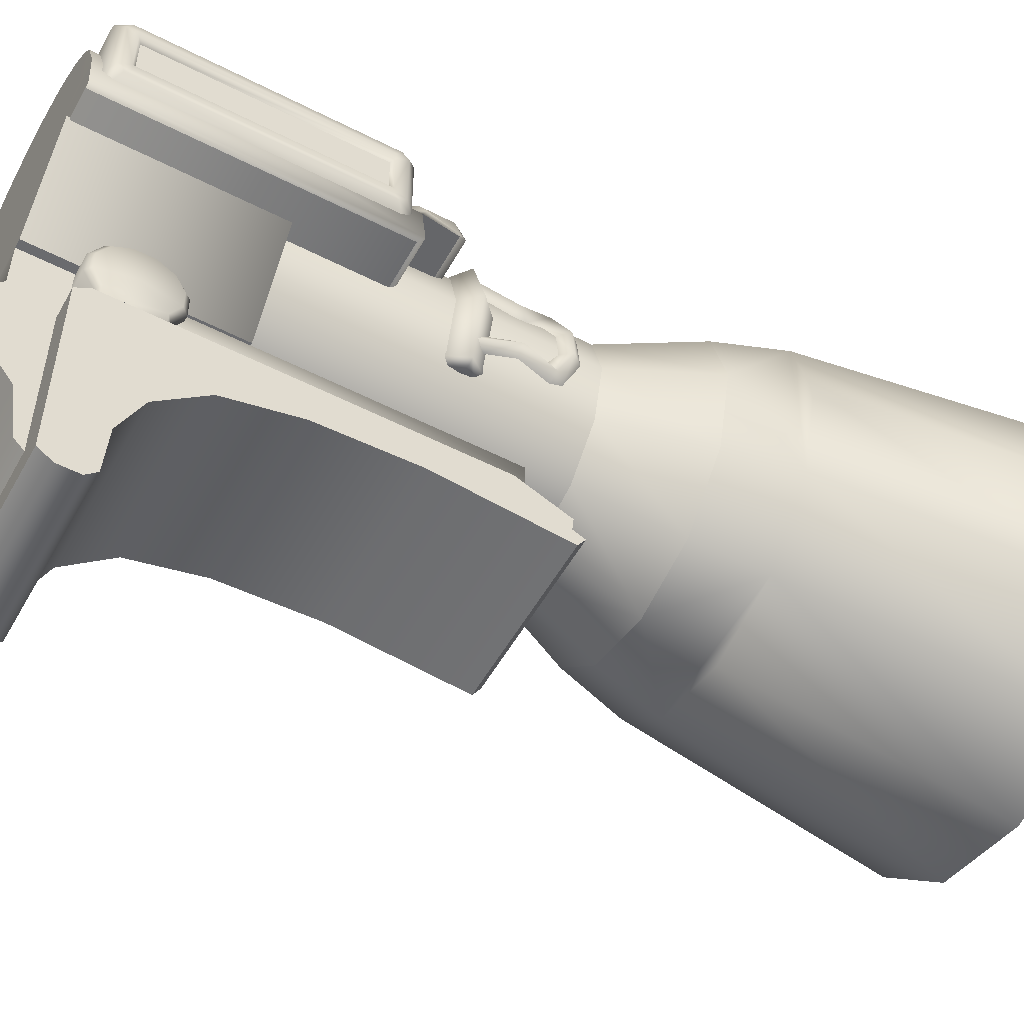
<metadata>
{"format":"obj","ext":"obj","renderer":"f3d","projection":"perspective","resolution":1024,"background":"white","views":[{"elev":-53.4,"azim":-118.7,"up":"+Y"}]}
</metadata>
<code>
v  -3.423 4.81 35.33
v  -3.423 4.81 49.57
v  -3.423 5.924 49.57
v  3.395 5.924 49.57
v  2.636 6.54 48.95
v  3.395 4.81 49.57
v  3.395 4.81 35.33
v  3.395 5.924 35.33
v  2.636 6.54 35.33
v  -2.665 6.54 35.33
v  -2.665 6.54 48.95
v  -3.423 5.924 35.33
v  5.48 16.72 35.31
v  4.718 17.52 35.31
v  4.719 17.06 35.53
v  3.982 17.64 35.53
v  3.984 18.09 35.31
v  2.82 18.29 35.53
v  2.818 18.75 35.31
v  1.874 19.08 35.31
v  1.87 18.63 35.53
v  1.71 18.66 43.34
v  2.888 18.25 43.34
v  3.914 17.67 43.34
v  4.745 17.04 43.34
v  5.48 16.26 35.53
v  5.979 15.99 35.31
v  1.705 19.11 43.6
v  2.89 18.71 43.6
v  3.912 18.13 43.6
v  4.745 17.49 43.6
v  3.899 18.14 45.14
v  2.903 18.7 45.14
v  1.675 19.11 45.14
v  0.4283 19.34 45.14
v  0.4283 19.34 43.6
v  0.4283 18.88 43.34
v  -0.4284 19.34 45.14
v  -0.4284 18.88 45.43
v  0.4283 18.88 45.43
v  1.67 18.66 45.43
v  2.906 18.24 45.43
v  3.896 17.68 45.43
v  4.75 17.49 45.14
v  4.751 17.03 45.43
v  5.449 16.75 45.14
v  5.951 15.96 45.14
v  5.955 15.97 43.6
v  5.454 16.74 43.6
v  5.448 16.3 45.43
v  5.95 15.51 45.43
v  6.4 14.2 45.43
v  6.626 14.37 45.15
v  6.873 14.27 43.58
v  6.873 13.82 43.33
v  6.6 13.93 45.06
v  5.454 16.29 43.34
v  5.956 15.51 43.34
v  6.873 13.82 35.54
v  7.245 11.51 43.33
v  7.245 11.51 29.89
v  7.066 11.29 43.07
v  7.066 11.29 29.89
v  5.979 15.53 35.53
v  6.873 14.27 35.54
v  6.873 13.82 29.89
v  6.873 14.27 29.89
v  4.703 17.54 29.89
v  5.496 16.7 29.89
v  5.993 16 29.89
v  0.4283 18.88 35.53
v  0.4283 19.34 35.31
v  0.4283 19.34 29.89
v  1.97 19.06 29.89
v  2.777 18.77 29.89
v  4.025 18.07 29.89
v  -0.4284 19.34 29.89
v  -0.4284 19.34 35.31
v  -0.4284 18.88 35.53
v  -0.4284 18.88 43.34
v  -0.4284 19.34 43.6
v  3.933 2.573 51.2
v  3.933 3.221 51.26
v  -3.961 3.221 51.26
v  -3.961 2.573 51.2
v  3.933 2.314 51.75
v  -3.961 2.314 51.75
v  3.933 1.764 51.39
v  -3.961 1.764 51.39
v  5.666 11.37 38.71
v  2.953 6.854 38.71
v  2.959 6.866 29.75
v  5.666 11.37 29.75
v  3.215 4.877 37.52
v  3.604 4.236 37.52
v  3.604 4.236 36.63
v  3.215 4.877 36.63
v  2.535 7.198 32.53
v  2.535 0.8329 32.53
v  2.535 4.666 29.75
v  2.535 7.198 29.75
v  2.535 -4.855 32.53
v  2.535 -3.591 31.23
v  2.535 -0.8494 30.82
v  2.535 1.43 29.01
v  2.535 3.583 28.72
v  -6.962 8.141 59.7
v  -8.055 12.22 59.7
v  -6.962 16.3 59.7
v  3.977 19.28 59.7
v  3.491 18.38 56.46
v  0 19.32 56.5
v  -3.977 19.28 59.7
v  -3.491 18.38 56.46
v  -6.12 15.75 56.46
v  -7.082 12.16 56.46
v  -6.12 8.566 56.46
v  -3.977 5.156 59.7
v  -3.491 5.937 56.46
v  0 20.35 59.7
v  -4.89 3.575 73.12
v  -8.544 7.229 73.12
v  -9.881 12.22 73.12
v  -8.544 17.21 73.12
v  -4.89 20.86 73.12
v  0 22.17 73.12
v  4.89 20.86 73.12
v  -5.666 11.37 38.71
v  -5.666 11.37 29.75
v  -2.959 6.866 29.75
v  -2.953 6.854 38.71
v  -3.673 6.648 35.97
v  -3.92 6.577 35.7
v  -3.92 5.66 35.7
v  -3.673 5.588 35.97
v  -3.92 4.866 35.24
v  -3.673 4.67 35.44
v  -3.918 4.205 35.24
v  -3.672 4.205 35.44
v  -3.918 4.205 32.73
v  -3.92 6.118 33.99
v  -3.92 4.866 32.73
v  -3.672 4.205 32.54
v  -3.673 4.67 32.54
v  -3.92 5.66 32.28
v  -3.673 5.588 32.01
v  -3.92 6.577 32.28
v  -3.673 6.648 32.01
v  -3.92 7.371 35.24
v  -3.92 7.829 34.45
v  -3.92 7.829 33.53
v  -3.92 7.371 32.73
v  -3.673 7.566 32.54
v  -3.673 8.096 33.46
v  -3.673 8.096 34.52
v  -3.673 7.566 35.44
v  -7.066 11.29 29.89
v  -7.066 11.29 43.07
v  -6.6 13.93 45.06
v  -6.873 13.82 43.33
v  -5.956 15.51 43.34
v  -5.454 16.29 43.34
v  -5.48 16.26 35.53
v  -4.719 17.06 35.53
v  -4.745 17.04 43.34
v  -3.982 17.64 35.53
v  -2.818 18.75 35.31
v  -3.984 18.09 35.31
v  -4.718 17.52 35.31
v  -5.481 16.72 35.31
v  -5.979 15.53 35.53
v  -6.873 13.82 35.54
v  -7.245 11.51 43.33
v  -5.979 15.99 35.31
v  -6.107 15.68 35.35
v  -7.245 11.51 29.89
v  -6.873 13.82 29.89
v  -6.119 15.69 29.89
v  -5.993 16 29.89
v  -5.496 16.7 29.89
v  -4.703 17.54 29.89
v  -4.025 18.07 29.89
v  -2.777 18.77 29.89
v  -1.97 19.06 29.89
v  -3.914 17.67 43.34
v  -4.745 17.49 43.6
v  -2.82 18.29 35.53
v  -1.874 19.08 35.31
v  -1.87 18.63 35.53
v  -2.888 18.25 43.34
v  -3.912 18.13 43.6
v  -4.75 17.49 45.14
v  -5.449 16.75 45.14
v  -5.448 16.3 45.43
v  -5.95 15.51 45.43
v  -5.951 15.96 45.14
v  -6.4 14.2 45.43
v  -4.751 17.03 45.43
v  -3.899 18.14 45.14
v  -3.896 17.68 45.43
v  -5.454 16.74 43.6
v  -5.955 15.97 43.6
v  -6.491 14.29 45.15
v  -6.847 14.21 43.6
v  -7.373 16.65 31.03
v  -6.979 17.05 30.71
v  -6.979 16.65 30.32
v  -7.373 16.65 42.13
v  -6.979 17.05 42.45
v  -4.301 17.05 42.45
v  -4.301 17.05 30.71
v  -7.373 13.11 42.13
v  -6.974 12.72 42.45
v  -6.974 13.11 42.84
v  -6.974 12.72 30.71
v  -7.373 13.11 31.03
v  -7.373 13.43 30.71
v  -6.974 13.11 30.32
v  -7.373 16.34 30.71
v  -7.373 16.34 31.27
v  -7.373 13.43 42.45
v  -7.373 13.43 41.89
v  -7.373 13.43 31.27
v  -7.373 13.77 31.27
v  -7.373 15.99 31.27
v  -7.373 16.34 41.89
v  -7.373 16.34 42.45
v  -7.373 15.99 41.89
v  -7.184 13.94 41.74
v  -7.184 13.94 31.42
v  -7.184 15.82 31.42
v  -7.184 15.82 41.74
v  -7.373 13.77 41.89
v  -6.979 16.65 42.84
v  -4.301 16.65 42.84
v  3.933 4.289 48.84
v  3.933 -5.939 32.4
v  3.933 -5.446 33.89
v  3.933 -5.942 33.39
v  3.933 -5.486 31.71
v  3.933 -2.964 34.04
v  3.933 3.836 31.72
v  3.933 -0.713 35.06
v  3.933 4.289 32.4
v  3.933 1.278 37.31
v  3.933 2.185 40.74
v  3.933 2.379 45.31
v  0 20.21 65.9
v  0 12.22 65.9
v  3.907 19.16 65.9
v  6.84 16.23 65.9
v  7.914 12.22 65.9
v  -7.914 12.22 65.9
v  -6.84 8.212 65.9
v  -3.907 5.279 65.9
v  0 4.232 65.9
v  0 4.09 59.7
v  3.977 5.156 59.7
v  3.491 5.937 56.46
v  6.12 8.566 56.46
v  0 5.002 56.46
v  6.962 8.141 59.7
v  6.962 16.3 59.7
v  8.055 12.22 59.7
v  9.881 12.22 73.12
v  8.544 7.229 73.12
v  4.89 3.575 73.12
v  0 2.265 73.12
v  8.544 17.21 73.12
v  6.12 15.75 56.46
v  7.082 12.16 56.46
v  -2.564 1.43 29.01
v  -2.564 -0.8494 30.82
v  -2.564 0.8329 32.53
v  -2.564 -4.855 32.53
v  -2.564 -3.591 31.23
v  -2.564 4.666 29.75
v  -2.564 3.583 28.72
v  -2.564 7.198 32.53
v  -2.564 7.198 29.75
v  3.215 4.877 47.82
v  3.604 4.236 47.82
v  3.604 4.236 46.92
v  3.215 4.877 46.92
v  -3.632 4.236 46.92
v  -3.243 4.877 46.92
v  -3.243 4.877 47.82
v  -3.632 4.236 47.82
v  3.215 4.877 45.27
v  3.604 4.236 45.27
v  3.604 4.236 44.38
v  3.215 4.877 44.38
v  -3.632 4.236 44.38
v  -3.243 4.877 44.38
v  -3.243 4.877 45.27
v  -3.632 4.236 45.27
v  3.215 4.877 42.69
v  3.604 4.236 42.69
v  3.604 4.236 41.8
v  3.215 4.877 41.8
v  -3.632 4.236 41.8
v  -3.243 4.877 41.8
v  -3.243 4.877 42.69
v  -3.632 4.236 42.69
v  3.215 4.877 40.07
v  3.604 4.236 40.07
v  3.604 4.236 39.18
v  3.215 4.877 39.18
v  -3.632 4.236 39.18
v  -3.243 4.877 39.18
v  -3.243 4.877 40.07
v  -3.632 4.236 40.07
v  -4.366 4.484 73.12
v  0 3.314 73.12
v  3.907 5.279 65.9
v  4.366 4.484 73.12
v  6.84 8.212 65.9
v  7.635 7.753 73.12
v  8.832 12.22 73.12
v  7.635 16.69 73.12
v  4.366 19.95 73.12
v  -3.961 4.289 48.84
v  -3.961 2.379 45.31
v  -3.961 2.185 40.74
v  -3.961 4.289 32.4
v  -3.961 1.278 37.31
v  -3.961 -0.713 35.06
v  -3.961 3.836 31.72
v  -3.961 -2.964 34.04
v  -3.961 -5.486 31.71
v  -3.961 -5.446 33.89
v  -3.961 -5.939 32.4
v  -3.961 -5.942 33.39
v  0 21.12 73.12
v  -3.907 19.16 65.9
v  -4.366 19.95 73.12
v  -6.84 16.23 65.9
v  -7.635 16.69 73.12
v  -8.832 12.22 73.12
v  -7.635 7.753 73.12
v  3.876 4.67 35.44
v  3.874 4.205 35.44
v  3.874 4.205 32.54
v  3.876 4.67 32.54
v  3.876 5.588 32.01
v  3.876 5.588 35.97
v  3.876 6.648 35.97
v  3.876 6.648 32.01
v  3.876 7.566 35.44
v  3.876 7.566 32.54
v  3.876 8.096 34.52
v  3.876 8.096 33.46
v  -4.356 9.518 52.07
v  -2.473 7.635 52.07
v  -5.045 12.09 52.07
v  -4.356 14.66 52.07
v  -2.473 16.55 52.07
v  0 17.21 52.07
v  2.472 16.55 52.07
v  4.356 14.66 52.07
v  5.045 12.09 52.07
v  4.356 9.518 52.07
v  2.472 7.635 52.07
v  0 6.973 52.07
v  -3.243 4.877 37.52
v  -3.632 4.236 37.52
v  -3.632 4.236 36.63
v  -3.243 4.877 36.63
v  -4.301 16.65 30.32
v  -4.817 10.49 48.53
v  -4.636 10.09 49.96
v  -5.165 10.33 50.04
v  -5.342 10.86 48.53
v  -4.661 9.95 46.99
v  -5.175 10.02 46.59
v  -4.98 11.23 48.15
v  -4.895 10.59 46.6
v  -4.96 11.25 48.85
v  -4.897 10.94 49.73
v  -5.074 11.57 50.13
v  -5.482 11.52 50.64
v  -4.999 12.89 50.09
v  -5.381 13.07 50.6
v  -4.747 13.52 49.65
v  -4.358 14.4 49.8
v  -4.632 13.89 48.44
v  -5.161 13.67 48.51
v  -4.904 14.24 49.95
v  -4.425 14.24 50.37
v  -4.935 13.07 51.06
v  -5.044 11.54 51.11
v  -4.681 10.23 50.5
v  -4.867 13.16 48.85
v  -4.89 13.13 48.22
v  -4.823 13.52 46.66
v  -5.048 14.13 46.56
v  -4.526 14.22 46.91
v  -1.67 18.66 45.43
v  -2.906 18.24 45.43
v  0 17.21 38.37
v  -2.473 16.55 38.37
v  -4.356 14.66 38.37
v  -5.045 12.09 38.37
v  -4.356 9.518 38.37
v  -2.473 7.635 38.37
v  0 6.973 38.37
v  -1.97 18.61 29.89
v  -2.777 18.32 29.89
v  -0.4284 18.88 29.89
v  -5.993 15.54 29.89
v  -5.496 16.25 29.89
v  -4.703 17.08 29.89
v  -4.025 17.61 29.89
v  5.496 16.25 29.89
v  4.703 17.08 29.89
v  5.993 15.54 29.89
v  0.4283 18.88 29.89
v  1.97 18.61 29.89
v  2.777 18.32 29.89
v  4.025 17.61 29.89
v  -1.71 18.66 43.34
v  -1.705 19.11 43.6
v  -1.675 19.11 45.14
v  -2.903 18.7 45.14
v  -2.89 18.71 43.6
v  -4.853 15.31 46.56
v  -4.209 14.85 45.73
v  -5.042 12.05 45.76
v  -3.979 14.99 46.01
v  -4.556 15.44 46.56
v  -3.924 15.12 46.54
v  -3.95 14.99 47.07
v  -4.164 14.85 47.36
v  -5.826 12.08 46.59
v  -4.966 8.965 46.57
v  -4.287 9.363 45.74
v  -4.666 8.819 46.56
v  -4.053 9.214 46
v  -4.025 9.118 46.54
v  -4.023 9.214 47.08
v  -4.242 9.363 47.36
v  -4.997 12.05 47.38
v  2.472 7.635 38.37
v  4.356 9.518 38.37
v  5.045 12.09 38.37
v  4.356 14.66 38.37
v  2.472 16.55 38.37
o stock5
g stock5
f 1 2 3
f 3 4 5
f 6 4 3
f 3 2 6
f 4 6 7
f 7 8 4
f 5 4 8
f 8 9 5
f 5 9 10
f 10 11 5
f 5 11 3
f 12 3 11
f 3 12 1
f 11 10 12
f 13 14 15
f 16 15 14
f 14 17 16
f 18 16 17
f 17 19 18
f 19 20 21
f 21 18 19
f 18 21 22
f 22 23 18
f 16 18 23
f 23 24 16
f 15 16 24
f 24 25 15
f 26 15 25
f 15 26 13
f 27 13 26
f 23 22 28
f 28 29 23
f 24 23 29
f 29 30 24
f 25 24 30
f 31 30 32
f 33 32 30
f 30 29 33
f 34 33 29
f 29 28 34
f 35 34 28
f 28 36 35
f 36 28 22
f 22 37 36
f 37 22 21
f 35 38 39
f 39 40 35
f 34 35 40
f 40 41 34
f 33 34 41
f 41 42 33
f 32 33 42
f 42 43 32
f 44 32 43
f 43 45 44
f 46 47 48
f 48 49 46
f 44 46 49
f 49 31 44
f 32 44 31
f 46 44 45
f 45 50 46
f 47 46 50
f 50 51 47
f 47 51 52
f 47 52 53
f 48 47 53
f 53 54 48
f 48 54 55
f 56 55 54
f 54 53 56
f 52 56 53
f 31 49 57
f 58 57 49
f 49 48 58
f 55 58 48
f 58 55 59
f 60 59 55
f 60 61 59
f 61 60 62
f 62 63 61
f 57 58 64
f 59 64 58
f 64 59 65
f 61 66 59
f 59 66 67
f 67 65 59
f 27 65 67
f 65 27 64
f 26 64 27
f 64 26 57
f 25 57 26
f 57 25 31
f 30 31 25
f 17 14 68
f 69 68 14
f 14 13 69
f 70 69 13
f 13 27 70
f 67 70 27
f 21 71 37
f 71 21 20
f 20 72 71
f 73 72 20
f 20 74 73
f 75 74 20
f 20 19 75
f 76 75 19
f 19 17 76
f 68 76 17
f 73 77 78
f 78 72 73
f 72 78 79
f 79 71 72
f 71 79 80
f 80 37 71
f 37 80 81
f 81 36 37
f 36 81 38
f 38 35 36
f 82 83 84
f 84 85 82
f 86 82 85
f 85 87 86
f 88 86 87
f 87 89 88
f 90 91 92
f 92 93 90
f 94 95 96
f 96 97 94
f 98 99 100
f 100 101 98
f 102 103 104
f 104 99 102
f 99 104 105
f 105 100 99
f 100 105 106
f 107 108 109
f 110 111 112
f 113 110 112
f 113 112 114
f 109 113 114
f 114 115 109
f 109 115 116
f 107 109 116
f 107 116 117
f 118 107 117
f 117 119 118
f 113 120 110
f 107 118 121
f 121 122 107
f 108 107 122
f 122 123 108
f 109 108 123
f 123 124 109
f 113 109 124
f 124 125 113
f 120 113 125
f 125 126 120
f 110 120 126
f 126 127 110
f 128 129 130
f 130 131 128
f 132 133 134
f 134 135 132
f 135 134 136
f 136 137 135
f 137 136 138
f 138 139 137
f 140 138 136
f 134 133 141
f 136 134 141
f 142 136 141
f 136 142 140
f 143 140 142
f 142 144 143
f 144 142 145
f 145 146 144
f 146 145 147
f 147 148 146
f 133 149 141
f 149 150 141
f 150 151 141
f 151 152 141
f 152 147 141
f 147 145 141
f 145 142 141
f 148 147 152
f 152 153 148
f 153 152 151
f 151 154 153
f 154 151 150
f 150 155 154
f 155 150 149
f 149 156 155
f 156 149 133
f 133 132 156
f 157 63 62
f 62 158 157
f 55 56 159
f 159 160 55
f 161 162 163
f 164 163 162
f 162 165 164
f 166 164 165
f 167 168 166
f 164 166 168
f 168 169 164
f 163 164 169
f 169 170 163
f 171 163 170
f 163 171 161
f 161 171 172
f 172 160 161
f 160 172 173
f 170 174 171
f 171 174 175
f 175 172 171
f 158 173 176
f 172 176 173
f 172 177 176
f 177 172 175
f 175 178 177
f 178 175 174
f 174 179 178
f 180 179 174
f 174 170 180
f 181 180 170
f 176 157 158
f 170 169 181
f 182 181 169
f 169 168 182
f 183 182 168
f 168 167 183
f 184 183 167
f 185 165 186
f 165 185 166
f 187 166 185
f 166 187 167
f 188 167 187
f 167 188 184
f 77 184 188
f 188 78 77
f 78 188 189
f 189 79 78
f 187 189 188
f 189 187 190
f 185 190 187
f 190 185 191
f 186 191 185
f 191 186 192
f 193 192 186
f 192 193 194
f 195 194 193
f 193 196 195
f 197 195 196
f 194 198 192
f 199 192 198
f 192 199 191
f 198 200 199
f 186 201 193
f 196 193 201
f 201 202 196
f 203 196 202
f 202 204 203
f 196 203 197
f 159 197 203
f 160 159 203
f 203 204 160
f 161 160 204
f 204 202 161
f 162 161 202
f 202 201 162
f 165 162 201
f 201 186 165
f 205 206 207
f 205 208 209
f 209 206 205
f 206 209 210
f 210 211 206
f 212 213 214
f 215 213 212
f 212 216 215
f 215 216 217
f 217 218 215
f 207 218 217
f 217 219 207
f 207 219 205
f 205 219 220
f 208 205 220
f 212 221 222
f 216 212 222
f 222 223 216
f 217 216 223
f 223 224 217
f 219 217 224
f 224 225 219
f 220 219 225
f 226 220 225
f 220 226 208
f 227 226 228
f 225 228 226
f 229 230 224
f 225 224 230
f 230 231 225
f 228 225 231
f 231 232 228
f 233 228 232
f 227 228 233
f 233 221 227
f 227 221 214
f 214 221 212
f 222 221 233
f 223 222 233
f 233 224 223
f 224 233 229
f 232 229 233
f 227 208 226
f 209 208 227
f 227 234 209
f 214 234 227
f 214 235 234
f 209 234 235
f 235 210 209
f 236 83 82
f 237 238 239
f 238 237 240
f 240 241 238
f 241 240 242
f 242 243 241
f 243 242 244
f 244 245 243
f 244 246 245
f 246 244 236
f 236 247 246
f 82 247 236
f 88 247 82
f 88 82 86
f 248 249 250
f 250 249 251
f 251 249 252
f 253 254 249
f 249 254 255
f 249 255 256
f 257 118 258
f 258 259 260
f 258 261 259
f 118 261 258
f 118 119 261
f 262 263 264
f 262 264 265
f 265 266 262
f 258 262 266
f 266 267 258
f 257 258 267
f 267 268 257
f 118 257 268
f 268 121 118
f 269 265 264
f 264 263 269
f 127 269 263
f 263 110 127
f 111 110 263
f 263 270 111
f 263 271 270
f 262 271 263
f 262 260 271
f 260 262 258
f 272 273 274
f 275 274 273
f 273 276 275
f 277 278 272
f 274 277 272
f 277 274 279
f 279 280 277
f 281 282 283
f 283 284 281
f 284 283 285
f 285 286 284
f 287 286 285
f 285 288 287
f 287 288 282
f 282 281 287
f 289 290 291
f 291 292 289
f 292 291 293
f 293 294 292
f 295 294 293
f 293 296 295
f 295 296 290
f 290 289 295
f 297 298 299
f 299 300 297
f 300 299 301
f 301 302 300
f 303 302 301
f 301 304 303
f 303 304 298
f 298 297 303
f 305 306 307
f 307 308 305
f 308 307 309
f 309 310 308
f 311 310 309
f 309 312 311
f 311 312 306
f 306 305 311
f 232 231 230
f 230 229 232
f 256 255 313
f 313 314 256
f 315 256 314
f 314 316 315
f 317 315 316
f 316 318 317
f 252 317 318
f 318 319 252
f 251 252 319
f 319 320 251
f 250 251 320
f 320 321 250
f 85 84 322
f 89 87 85
f 89 85 323
f 322 323 85
f 324 323 322
f 322 325 324
f 325 326 324
f 327 326 325
f 325 328 327
f 329 327 328
f 328 330 329
f 331 329 330
f 330 332 331
f 332 333 331
f 314 313 121
f 121 268 314
f 316 314 268
f 268 267 316
f 318 316 267
f 267 266 318
f 319 318 266
f 266 265 319
f 320 319 265
f 265 269 320
f 321 320 269
f 269 127 321
f 53 52 52
f 51 52 52
f 248 250 321
f 321 334 248
f 335 248 334
f 334 336 335
f 337 335 336
f 336 338 337
f 253 337 338
f 338 339 253
f 254 253 339
f 339 340 254
f 255 254 340
f 340 313 255
f 334 321 127
f 127 126 334
f 336 334 126
f 126 125 336
f 338 336 125
f 125 124 338
f 339 338 124
f 124 123 339
f 340 339 123
f 123 122 340
f 313 340 122
f 122 121 313
f 341 342 343
f 343 344 341
f 341 344 345
f 345 346 341
f 347 346 345
f 345 348 347
f 349 347 348
f 348 350 349
f 351 349 350
f 350 352 351
f 353 354 119
f 119 117 353
f 355 353 117
f 117 116 355
f 356 355 116
f 116 115 356
f 357 356 115
f 115 114 357
f 358 357 114
f 114 112 358
f 358 112 111
f 111 359 358
f 277 100 106
f 106 278 277
f 280 101 100
f 100 277 280
f 129 93 92
f 92 130 129
f 91 131 130
f 130 92 91
f 359 111 270
f 270 360 359
f 360 270 271
f 271 361 360
f 361 271 260
f 260 362 361
f 362 260 259
f 259 363 362
f 363 259 261
f 261 364 363
f 354 364 261
f 261 119 354
f 103 102 275
f 275 276 103
f 104 103 276
f 276 273 104
f 104 273 272
f 272 105 104
f 106 105 272
f 272 278 106
f 249 256 315
f 249 315 317
f 249 317 252
f 337 253 249
f 335 337 249
f 248 335 249
f 91 90 128
f 128 131 91
f 95 94 365
f 365 366 95
f 367 366 365
f 365 368 367
f 367 368 97
f 97 96 367
f 7 6 2
f 2 1 7
f 242 240 330
f 330 328 242
f 369 218 207
f 211 369 207
f 207 206 211
f 370 371 372
f 372 373 370
f 374 370 373
f 373 375 374
f 376 377 375
f 375 373 376
f 378 376 373
f 379 378 373
f 373 372 379
f 380 379 372
f 372 381 380
f 382 380 381
f 381 383 382
f 384 382 383
f 385 386 387
f 387 388 385
f 389 385 388
f 390 389 388
f 388 383 390
f 391 390 383
f 383 381 391
f 392 391 381
f 381 372 392
f 371 392 372
f 383 388 384
f 393 384 388
f 388 387 393
f 394 393 387
f 395 394 387
f 387 396 395
f 396 387 386
f 386 397 396
f 51 50 194
f 194 195 51
f 52 51 195
f 195 197 52
f 56 52 197
f 197 159 56
f 41 40 39
f 39 398 41
f 42 41 398
f 398 399 42
f 43 42 399
f 399 200 43
f 45 43 200
f 200 198 45
f 50 45 198
f 198 194 50
f 60 55 160
f 160 173 60
f 62 60 173
f 173 158 62
f 349 351 155
f 155 156 349
f 347 349 156
f 156 132 347
f 346 347 132
f 132 135 346
f 341 346 135
f 135 137 341
f 342 341 137
f 137 139 342
f 344 343 143
f 143 144 344
f 345 344 144
f 144 146 345
f 348 345 146
f 146 148 348
f 350 348 148
f 148 153 350
f 352 350 153
f 153 154 352
f 357 358 400
f 400 401 357
f 356 357 401
f 401 402 356
f 355 356 402
f 402 403 355
f 353 355 403
f 403 404 353
f 354 353 404
f 404 405 354
f 364 354 405
f 405 406 364
f 407 408 183
f 183 184 407
f 409 407 184
f 184 77 409
f 410 177 178
f 178 179 410
f 411 410 179
f 179 180 411
f 412 411 180
f 180 181 412
f 413 412 181
f 181 182 413
f 408 413 182
f 182 183 408
f 414 415 68
f 68 69 414
f 416 414 69
f 69 70 416
f 66 416 70
f 70 67 66
f 417 409 77
f 77 73 417
f 418 417 73
f 73 74 418
f 419 418 74
f 74 75 419
f 420 419 75
f 75 76 420
f 415 420 76
f 76 68 415
f 326 327 243
f 243 245 326
f 324 326 245
f 245 246 324
f 323 324 246
f 246 247 323
f 89 323 247
f 247 88 89
f 332 330 240
f 240 237 332
f 333 332 237
f 237 239 333
f 331 333 239
f 239 238 331
f 329 331 238
f 238 241 329
f 327 329 241
f 241 243 327
f 79 189 421
f 421 80 79
f 80 421 422
f 422 81 80
f 81 422 423
f 423 38 81
f 38 423 398
f 398 39 38
f 399 398 423
f 423 424 399
f 424 423 422
f 422 425 424
f 425 422 421
f 421 190 425
f 190 421 189
f 200 399 424
f 424 199 200
f 199 424 425
f 425 191 199
f 191 425 190
f 409 417 418
f 418 407 409
f 407 418 419
f 419 408 407
f 408 419 420
f 420 413 408
f 412 413 420
f 420 415 412
f 412 415 414
f 414 411 412
f 411 414 416
f 416 410 411
f 410 416 66
f 66 177 410
f 177 66 61
f 61 176 177
f 157 176 61
f 61 63 157
f 426 427 428
f 429 427 426
f 426 430 429
f 431 429 430
f 431 430 432
f 433 432 430
f 430 426 433
f 433 426 434
f 428 434 426
f 435 434 428
f 428 436 435
f 437 435 436
f 436 438 437
f 439 437 438
f 439 440 437
f 435 437 440
f 440 441 435
f 434 435 441
f 441 442 434
f 434 442 433
f 364 406 443
f 443 363 364
f 363 443 444
f 444 362 363
f 362 444 445
f 445 361 362
f 361 445 446
f 446 360 361
f 360 446 447
f 447 359 360
f 359 447 400
f 400 358 359
f 244 242 328
f 328 325 244
f 236 244 325
f 325 322 236
f 83 236 322
f 322 84 83

</code>
